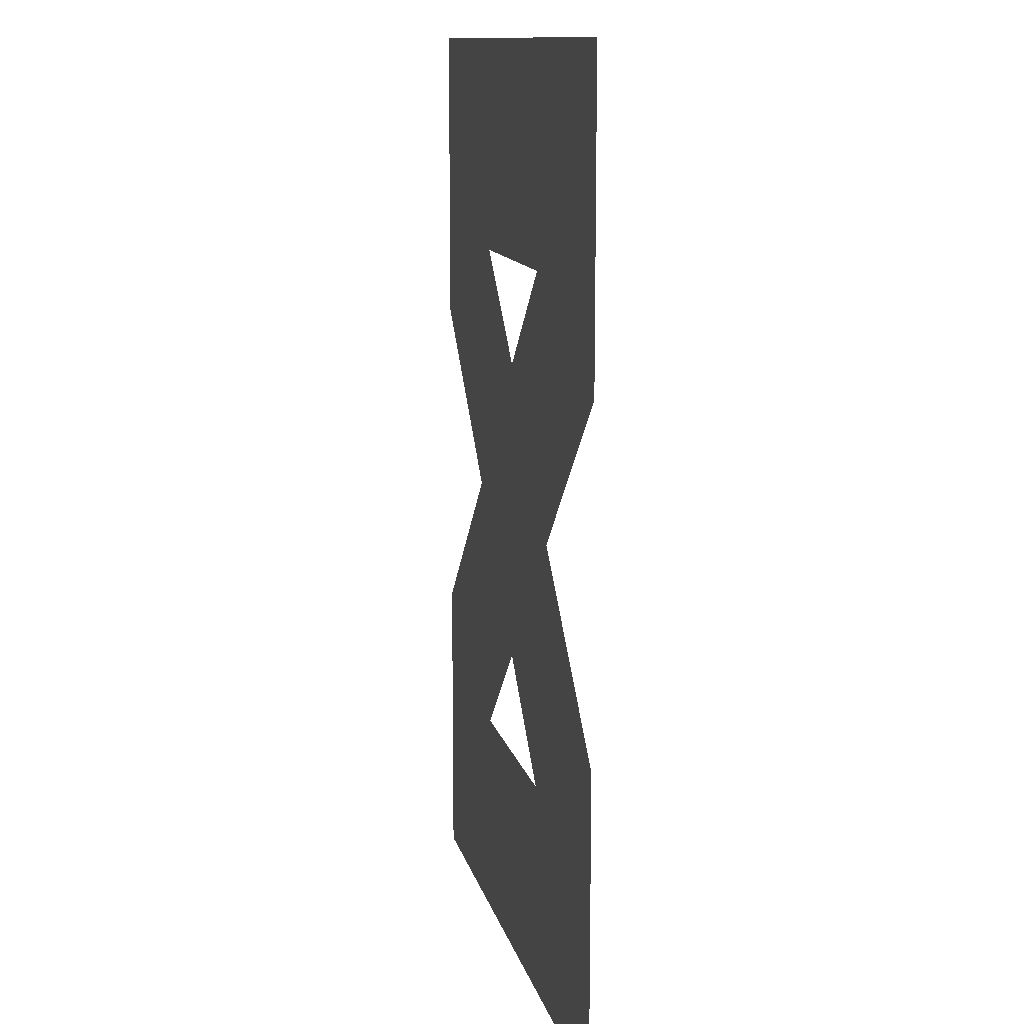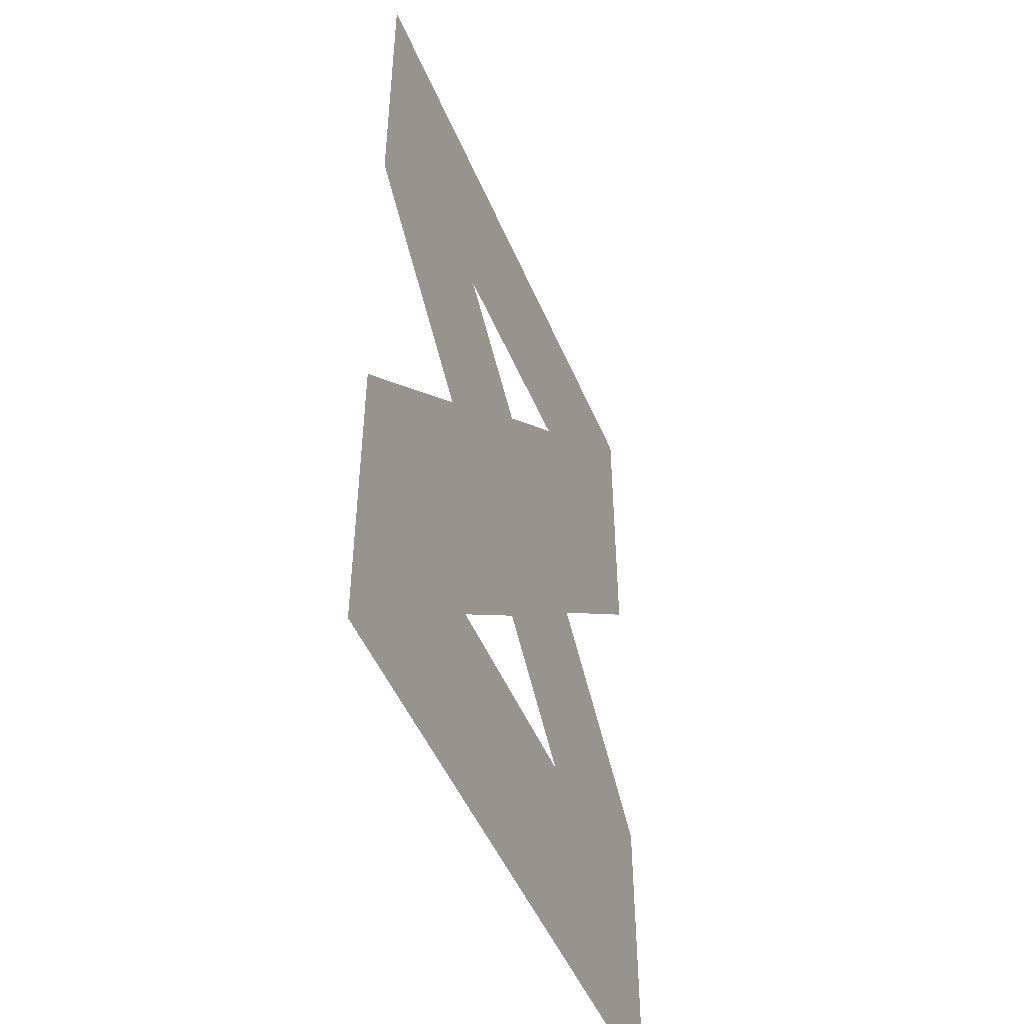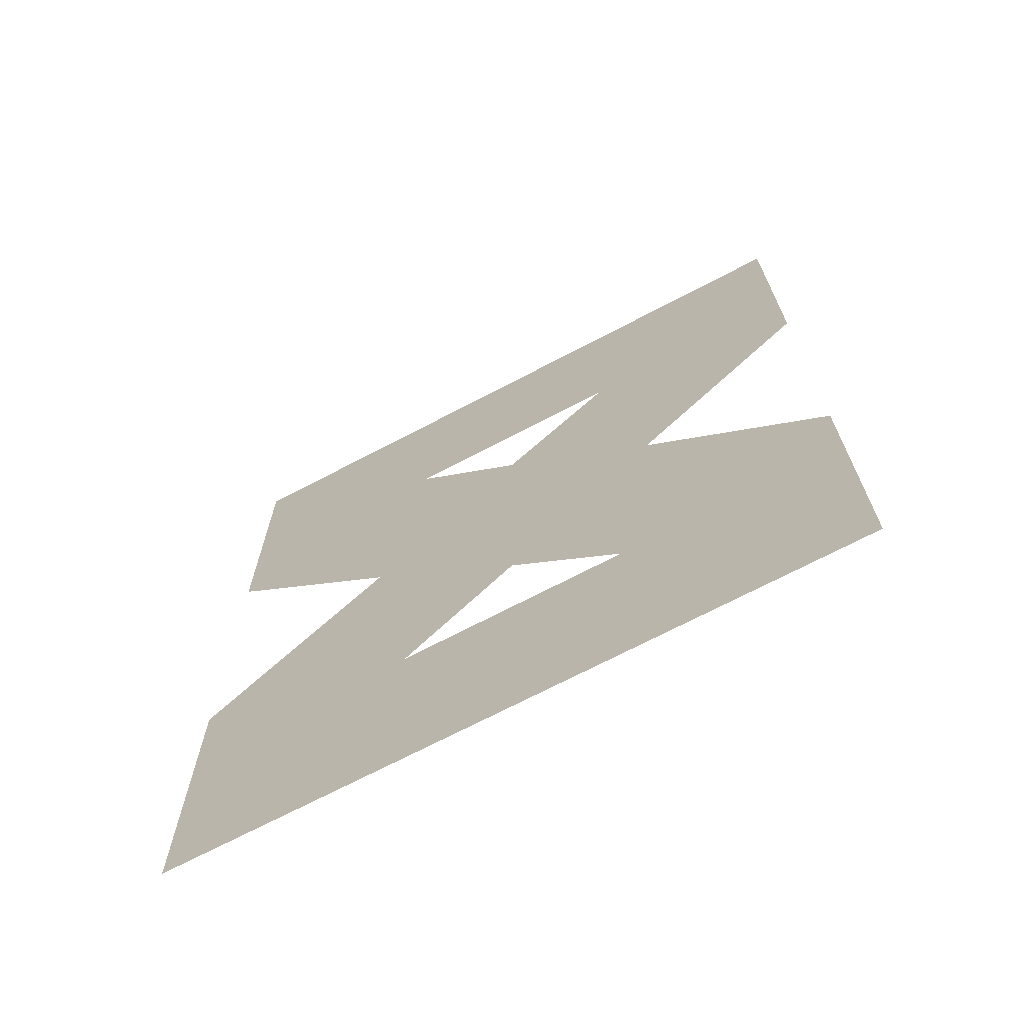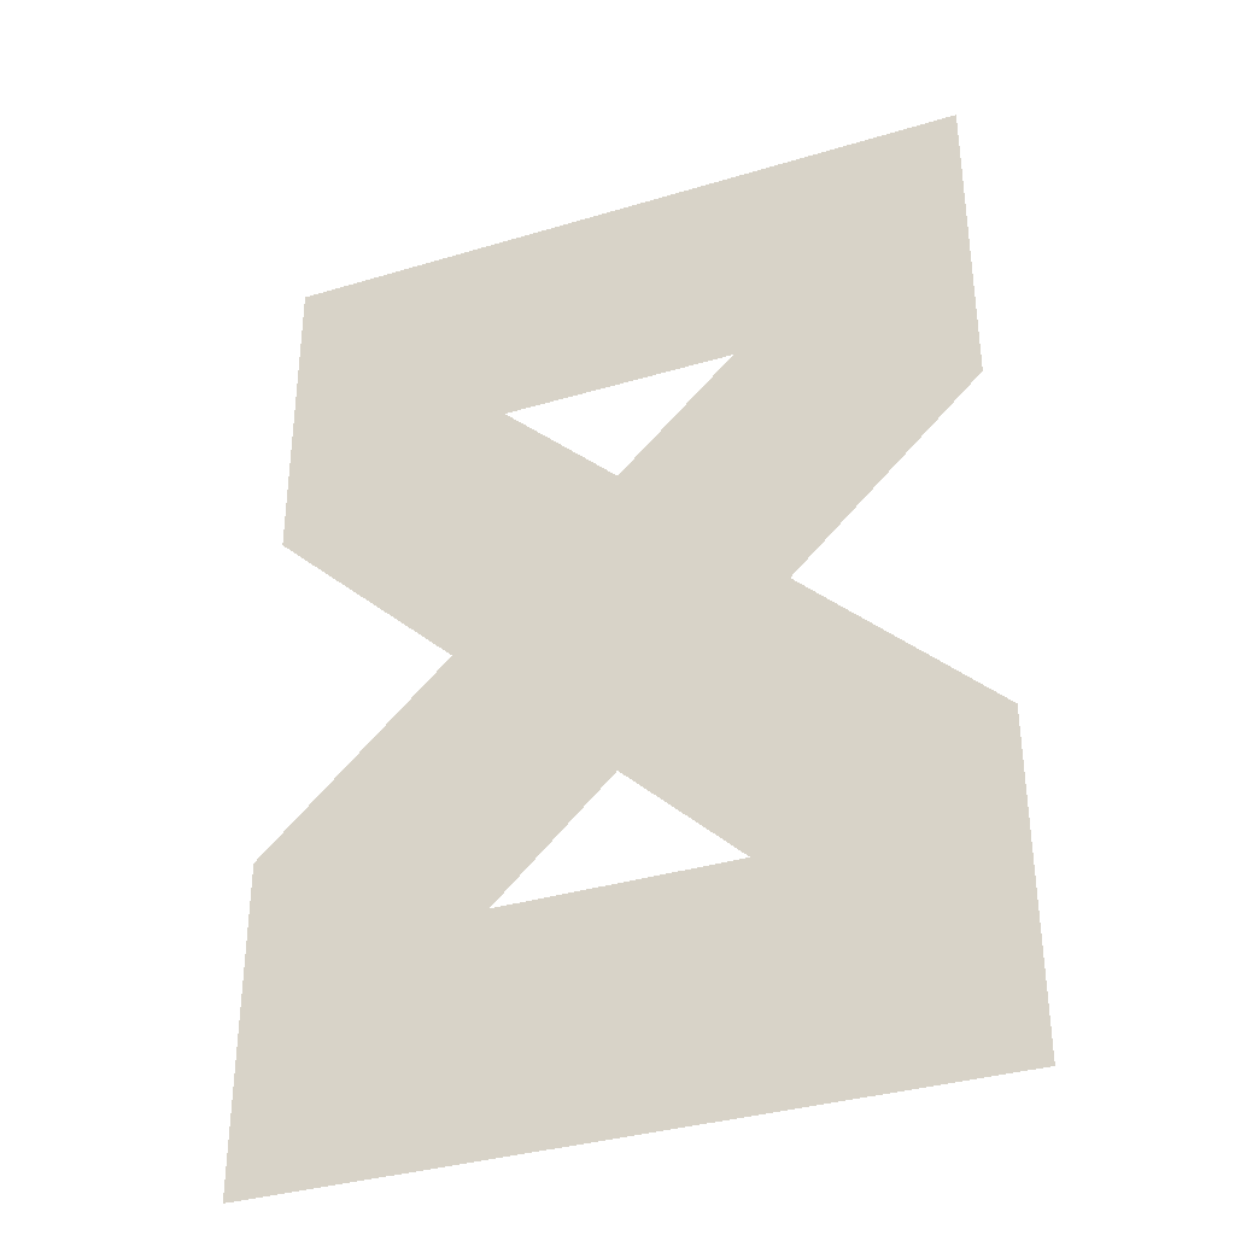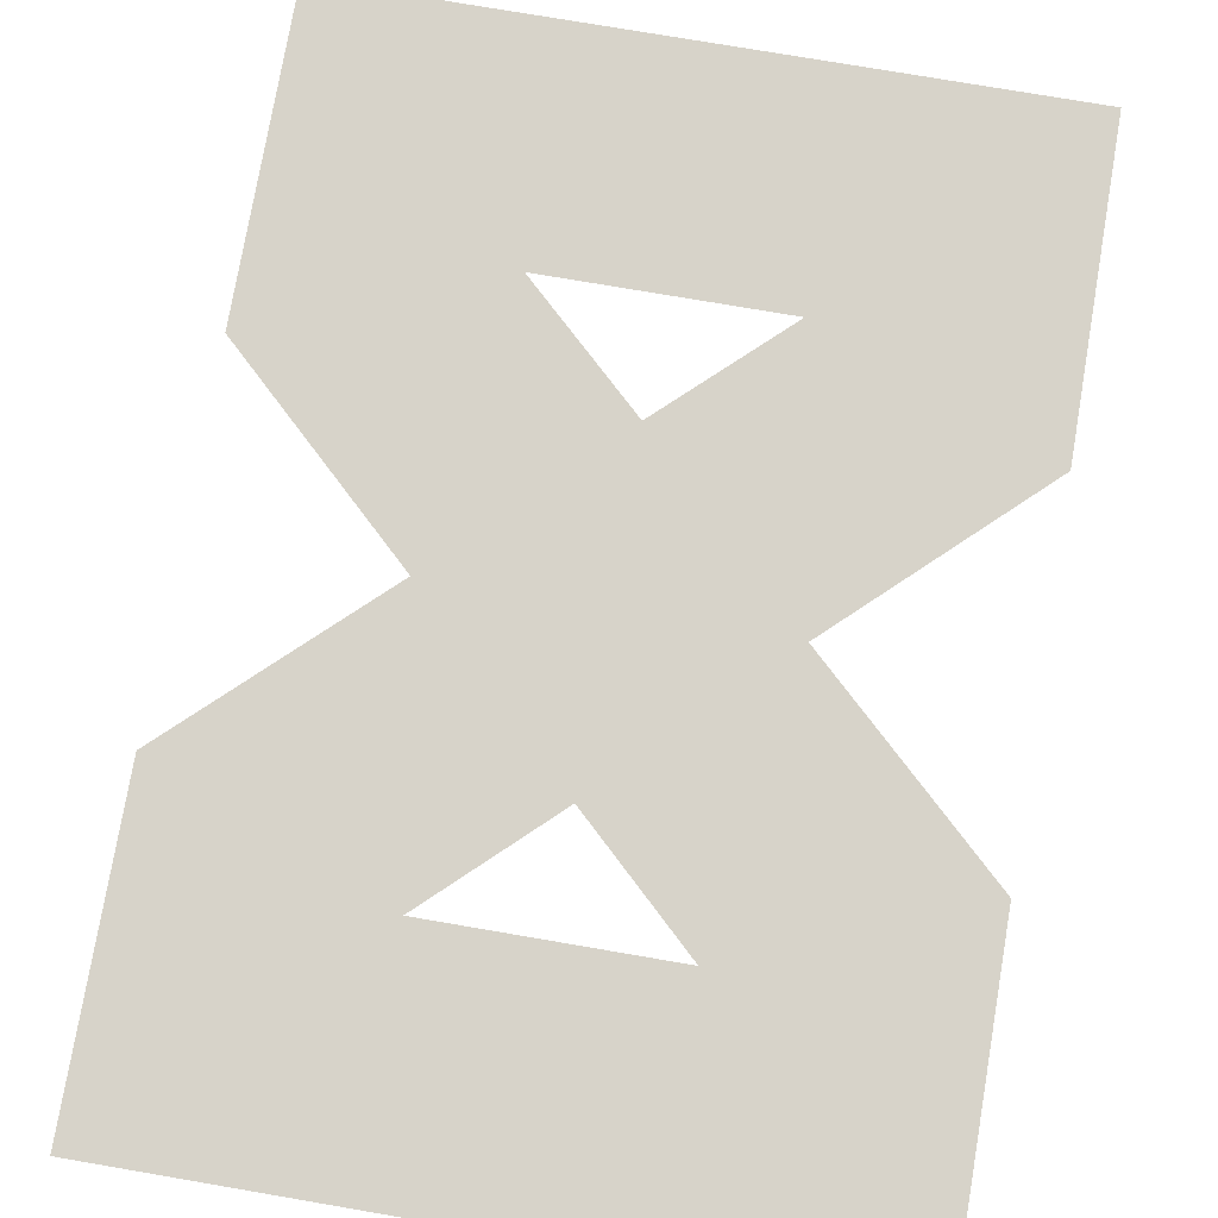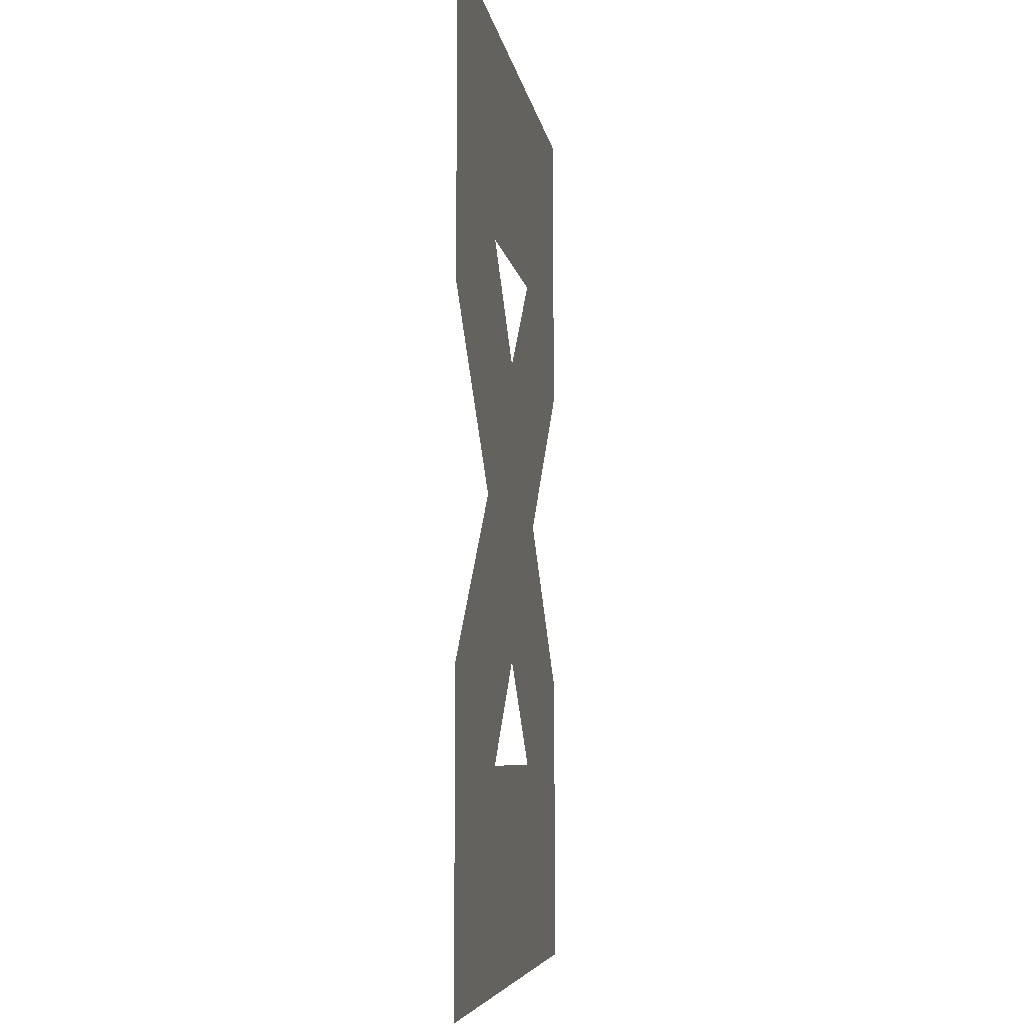
<metadata>
{"format":"obj","ext":"obj","renderer":"f3d","projection":"perspective","resolution":1024,"background":"white","views":[{"elev":12.1,"azim":77.7,"up":"+Y"},{"elev":-48.7,"azim":112.2,"up":"+Y"},{"elev":-70.4,"azim":27.7,"up":"+Y"},{"elev":-35.1,"azim":-158.2,"up":"+Y"},{"elev":76.3,"azim":9.7,"up":"+Z"},{"elev":-6.4,"azim":98.5,"up":"+Y"}]}
</metadata>
<code>
v 0 -0.9487 -0
v 0 -1.4 -0
v 0.3273 -1.08 -0
v 0.6561 -1.08 -0
v 0.9833 -1.4 -0
v 0.9833 -0.9487 -0
v 0.7194 -0.7 -0
v 0.4917 -0.9251 -0
v 0.2639 -0.7 -0
v 0.4917 -0.9251 -0
v 0.4917 -0.4749 -0
v 0 -0.4513 -0
v 0.3273 -0.32 -0
v 0 0 0
v 0.6561 -0.32 -0
v 0.9833 -0.4513 -0
v 0.9833 0 0
f 1 2 3
f 4 5 6
f 4 2 5
f 4 3 2
f 4 7 8
f 9 3 10
f 7 11 9
f 12 13 14
f 15 7 16
f 16 17 15
f 15 14 13
f 13 9 11
f 15 17 14
f 9 10 7
f 4 6 7
f 9 1 3
f 15 11 7
f 13 12 9

</code>
